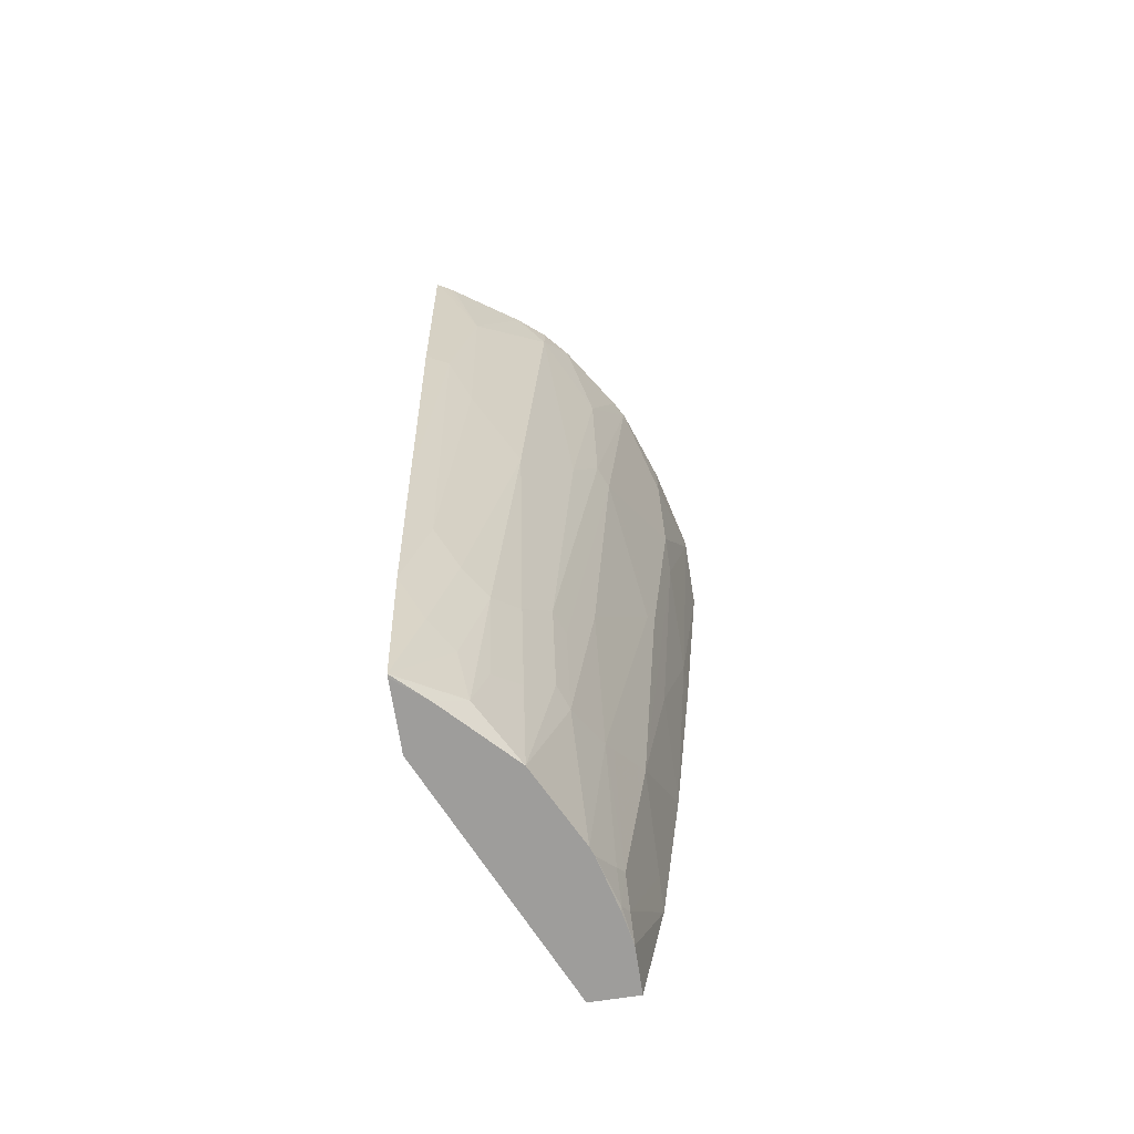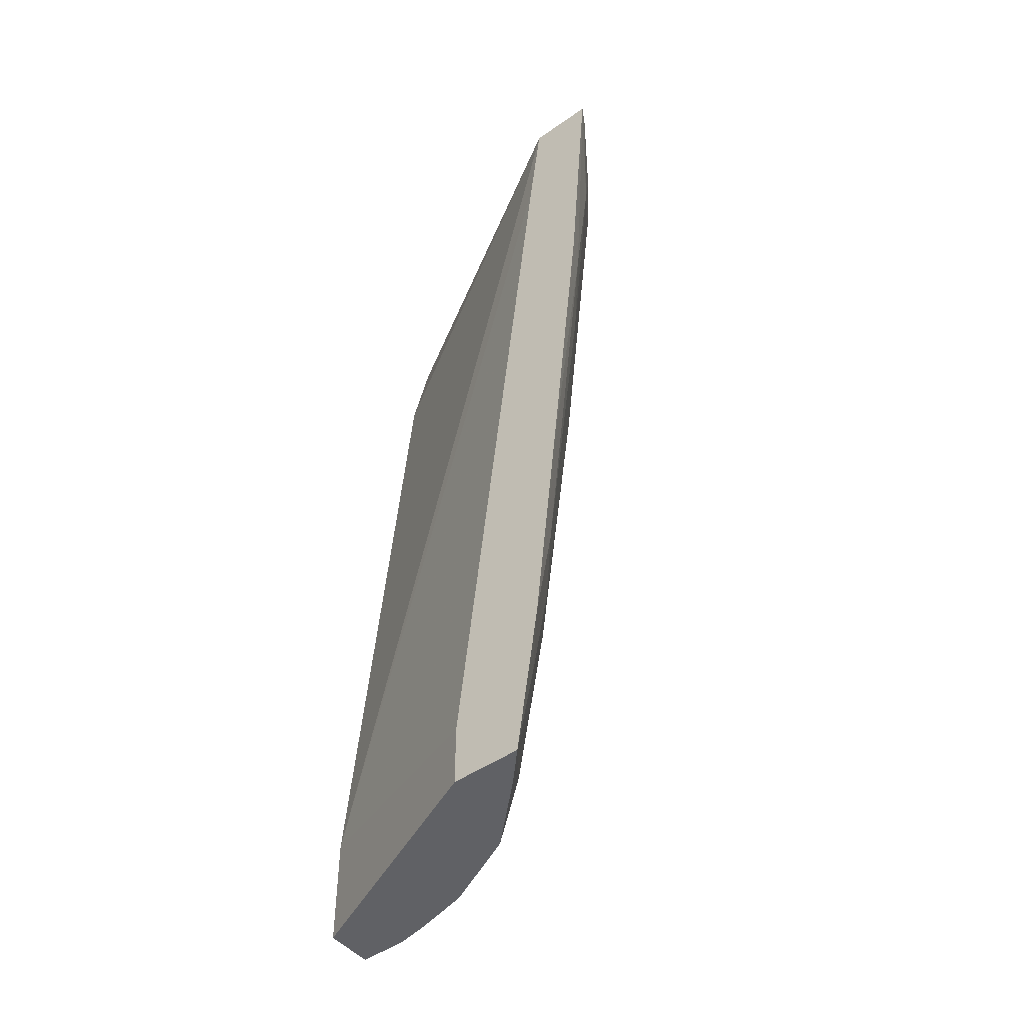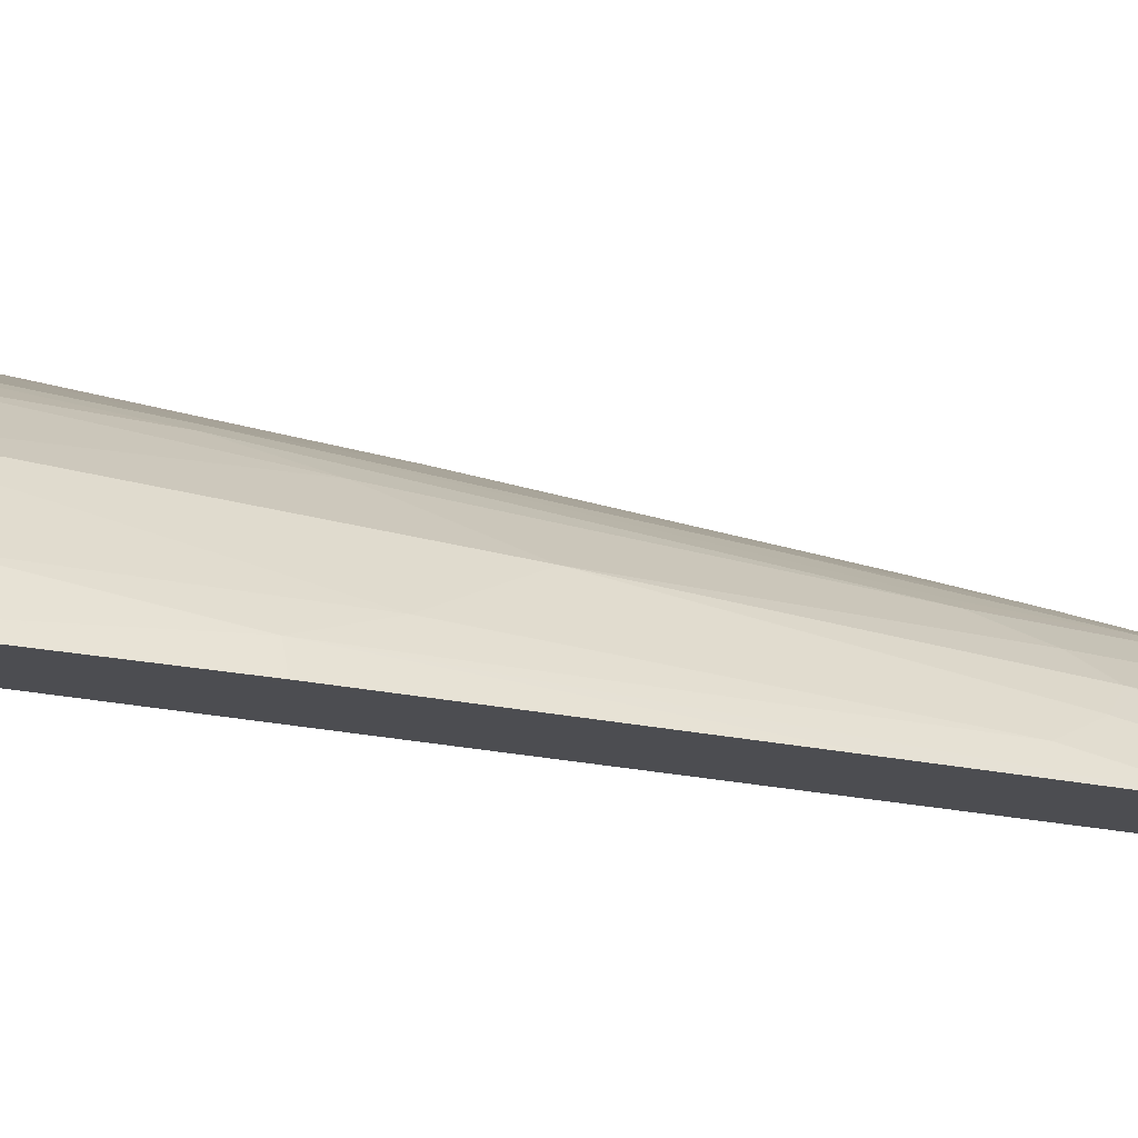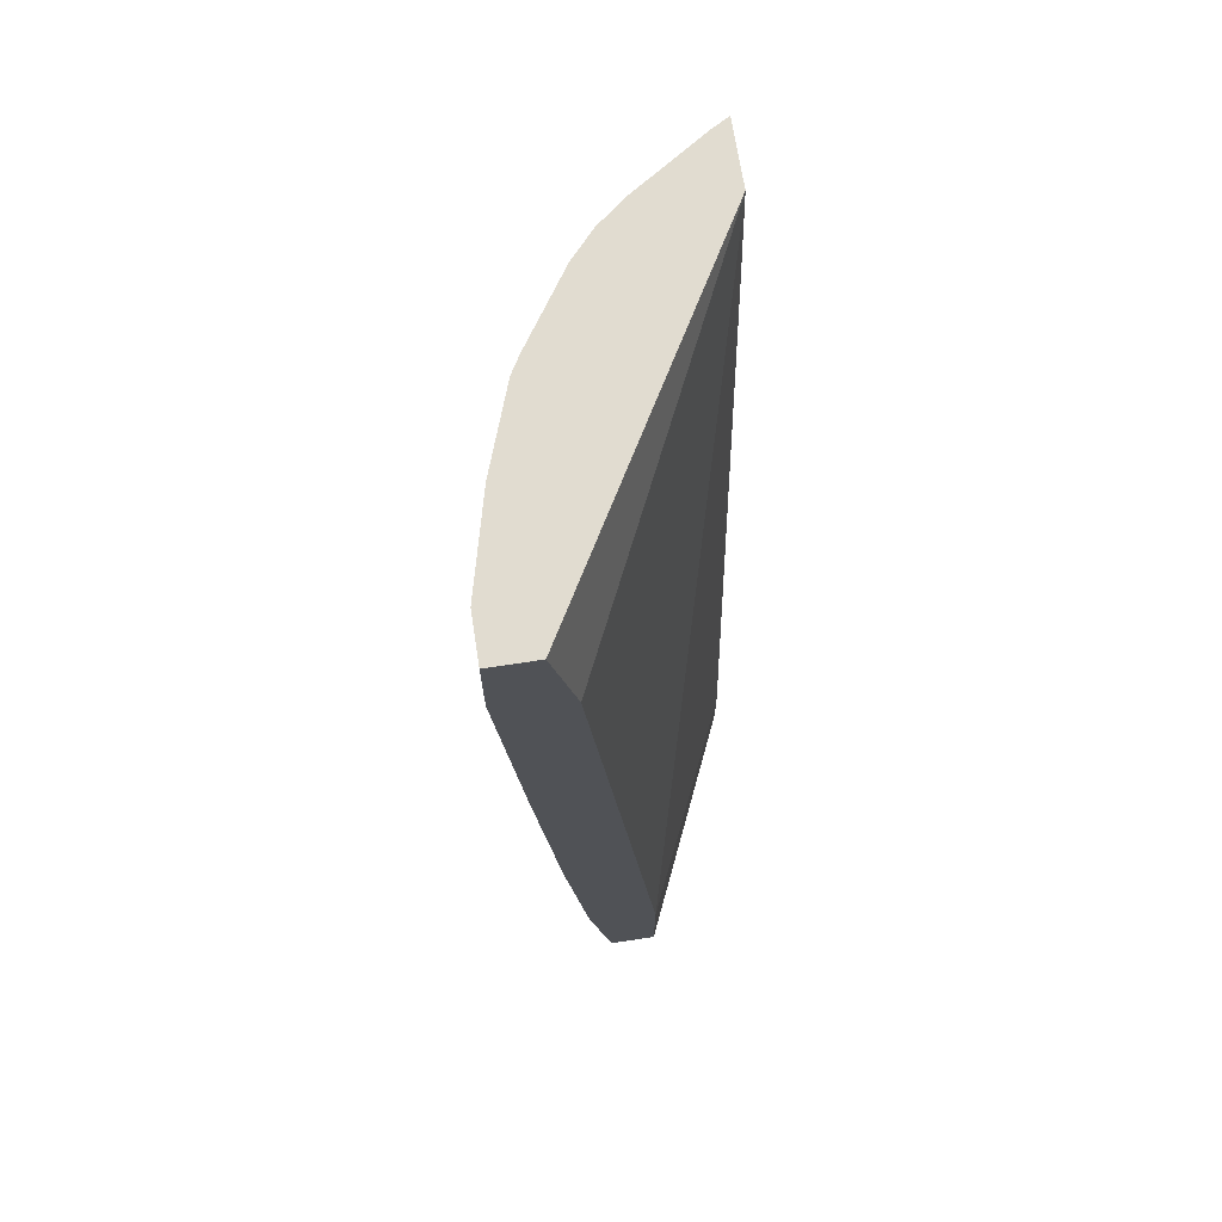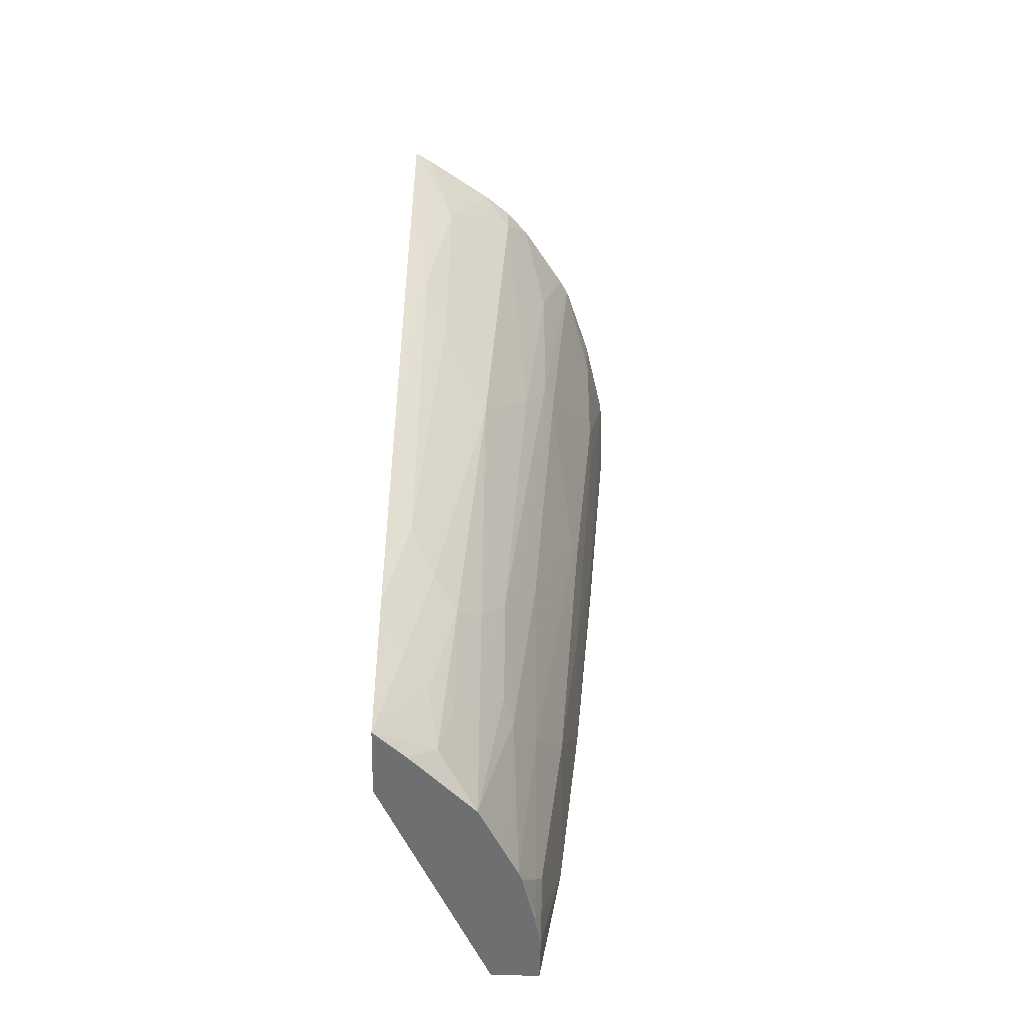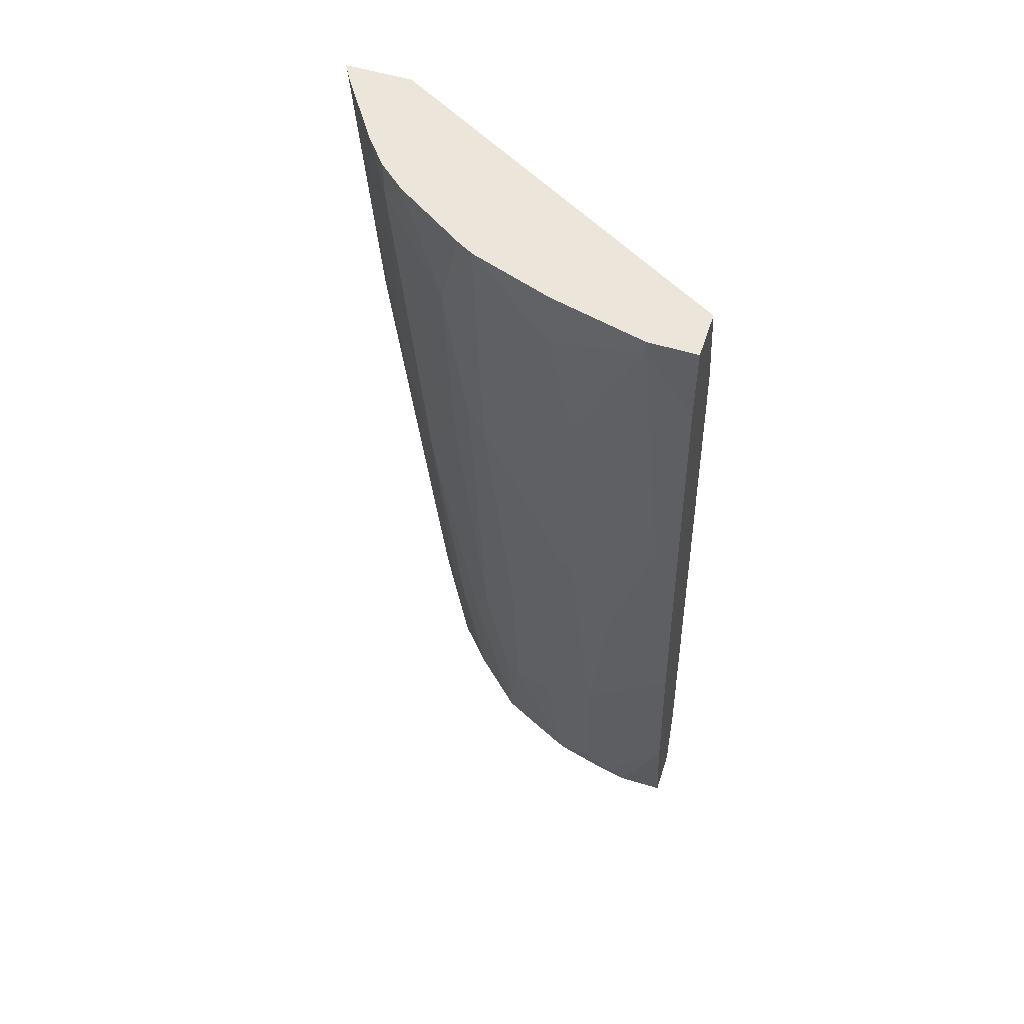
<metadata>
{"format":"obj","ext":"obj","renderer":"f3d","projection":"perspective","resolution":1024,"background":"white","views":[{"elev":-70.4,"azim":-81.3,"up":"+Y"},{"elev":-47.5,"azim":-141.8,"up":"+Y"},{"elev":-16.2,"azim":-112.0,"up":"+Z"},{"elev":69.4,"azim":81.2,"up":"+Y"},{"elev":-54.6,"azim":-91.3,"up":"+Y"},{"elev":54.3,"azim":17.9,"up":"+Y"}]}
</metadata>
<code>
v -0.3602 -0.008724 0.1894
v -0.3591 -0.008724 0.1914
v -0.3025 -0.008724 0.1894
v -0.3415 -0.2435 0.1894
v -0.3381 -0.2435 0.1961
v -0.3314 -0.2435 0.2097
v -0.3546 -0.008724 0.1995
v -0.3314 -0.1015 0.23
v -0.2908 -0.1015 0.1894
v -0.000128 -0.008724 0.3652
v -0.000128 -0.1015 0.3449
v -0.000128 -0.7506 0.284
v -0.311 -0.5275 0.1894
v -0.3111 -0.3044 0.23
v -0.2907 -0.71 0.1894
v -0.3111 -0.4261 0.2097
v -0.3509 -0.008724 0.2057
v -0.2908 -0.04063 0.2908
v -0.3104 -0.008724 0.2665
v -0.2096 -0.7912 0.1894
v -0.000128 -0.008724 0.4058
v -0.000128 -0.8445 0.284
v -0.2908 -0.6086 0.2097
v -0.2705 -0.6492 0.23
v -0.2705 -0.3855 0.2705
v -0.2704 -0.8444 0.1894
v -0.2705 -0.7506 0.2097
v -0.2299 -0.3044 0.3111
v -0.2299 -0.1015 0.3314
v -0.2676 -0.008724 0.3114
v -0.2908 -0.008724 0.2908
v -0.2096 -0.8445 0.1894
v -0.04059 -0.008724 0.4058
v -0.000128 -0.04063 0.4058
v -0.000128 -0.8445 0.3246
v -0.2502 -0.6695 0.2502
v -0.2299 -0.6492 0.2705
v -0.2096 -0.6086 0.2908
v -0.2675 -0.8445 0.1894
v -0.2457 -0.8445 0.2157
v -0.2333 -0.8216 0.2384
v -0.2502 -0.7709 0.23
v -0.2096 -0.2435 0.3314
v -0.1927 -0.0102 0.3601
v -0.2067 -0.008724 0.352
v -0.1217 -0.008724 0.3855
v -0.04059 -0.02034 0.4058
v -0.02032 -0.04063 0.4058
v -0.000128 -0.08129 0.4057
v -0.04059 -0.8445 0.3246
v -0.000128 -0.7305 0.3448
v -0.2299 -0.7709 0.2502
v -0.2096 -0.7506 0.2705
v -0.1893 -0.71 0.2908
v -0.1725 -0.7202 0.2993
v -0.1927 -0.6188 0.2993
v -0.2325 -0.8445 0.2287
v -0.1893 -0.8445 0.2705
v -0.1927 -0.2537 0.3398
v -0.1913 -0.008724 0.3608
v -0.1932 -0.008724 0.3599
v -0.1217 -0.06092 0.3855
v -0.1014 -0.1624 0.3855
v -0.08118 -0.2029 0.3855
v -0.02032 -0.3044 0.3855
v -0.000128 -0.3248 0.3854
v -0.06089 -0.8318 0.3246
v -0.07104 -0.8419 0.3195
v -0.06853 -0.8445 0.3189
v -0.000128 -0.7303 0.3449
v -0.1758 -0.8445 0.2773
v -0.1353 -0.8445 0.2976
v -0.1217 -0.8445 0.3043
v -0.1319 -0.6999 0.3195
v -0.1522 -0.6188 0.3195
v -0.1725 -0.5376 0.3195
v -0.1826 -0.2435 0.3449
v -0.1116 -0.3957 0.3601
v -0.142 -0.2029 0.3652
v -0.1014 -0.3855 0.3652
v -0.08118 -0.4261 0.3652
v -0.06089 -0.4666 0.3652
v -0.000128 -0.5479 0.3651
v -0.08118 -0.8115 0.3246
v -0.02032 -0.71 0.3449
v -0.0913 -0.8216 0.3195
v -0.1141 -0.8445 0.3072
v -0.0735 -0.8445 0.3177
v -0.1217 -0.6898 0.3246
v -0.08118 -0.6492 0.3449
f 44 61 45
f 47 65 49
f 44 60 61
f 44 59 60
f 46 60 62
f 47 62 63
f 47 63 64
f 47 64 65
f 47 49 48
f 52 58 53
f 50 67 68
f 50 68 69
f 50 51 67
f 51 70 67
f 53 58 54
f 54 58 55
f 43 59 44
f 55 58 71
f 49 65 66
f 41 58 52
f 33 62 47
f 40 57 41
f 55 71 72
f 28 43 29
f 28 38 43
f 29 44 45
f 29 45 30
f 29 43 44
f 33 46 62
f 34 48 49
f 35 51 50
f 36 42 41
f 36 41 52
f 36 52 53
f 36 53 37
f 37 53 38
f 38 53 54
f 38 54 55
f 38 55 56
f 38 56 59
f 38 59 43
f 41 57 58
f 55 72 73
f 74 86 84
f 55 74 75
f 68 88 69
f 70 83 85
f 73 87 86
f 73 86 74
f 26 42 27
f 74 84 89
f 74 89 80
f 74 80 78
f 68 87 88
f 74 78 75
f 77 80 79
f 80 89 90
f 80 90 81
f 81 90 82
f 82 90 83
f 83 90 85
f 84 85 90
f 84 90 89
f 75 78 76
f 68 86 87
f 68 84 86
f 67 85 84
f 55 75 76
f 55 76 59
f 55 59 56
f 59 77 60
f 59 76 78
f 59 78 80
f 59 80 77
f 60 77 79
f 60 79 62
f 62 79 63
f 63 79 80
f 63 80 81
f 63 81 64
f 64 81 82
f 64 82 65
f 65 82 83
f 65 83 66
f 67 84 68
f 67 70 85
f 55 73 74
f 26 41 42
f 25 38 28
f 26 39 40
f 1 6 2
f 2 6 8
f 2 8 7
f 3 10 11
f 3 11 12
f 3 12 9
f 4 13 5
f 5 13 6
f 1 5 6
f 6 14 8
f 6 15 16
f 6 16 14
f 7 8 17
f 8 18 19
f 8 19 17
f 8 14 18
f 9 12 20
f 10 21 34
f 6 13 15
f 1 4 5
f 1 13 4
f 1 15 13
f 1 2 7
f 1 7 17
f 1 17 19
f 1 19 31
f 1 31 30
f 1 30 45
f 1 45 61
f 1 61 60
f 1 60 46
f 1 46 33
f 1 33 21
f 1 21 10
f 1 10 3
f 1 3 9
f 1 9 20
f 26 40 41
f 1 32 39
f 1 39 26
f 1 26 15
f 10 34 49
f 10 49 66
f 1 20 32
f 10 83 70
f 22 35 50
f 22 50 69
f 22 69 88
f 22 88 87
f 22 87 73
f 22 73 72
f 22 72 71
f 22 71 58
f 21 48 34
f 22 58 57
f 22 40 39
f 23 27 24
f 24 27 42
f 24 42 36
f 24 36 25
f 25 36 37
f 25 37 38
f 10 66 83
f 22 57 40
f 21 47 48
f 22 39 32
f 18 25 28
f 10 70 51
f 21 33 47
f 10 51 35
f 10 35 22
f 10 22 12
f 12 22 32
f 12 32 20
f 14 16 23
f 14 23 24
f 10 12 11
f 14 25 18
f 15 26 27
f 15 27 23
f 15 23 16
f 18 28 29
f 18 29 30
f 18 31 19
f 14 24 25
f 18 30 31

</code>
